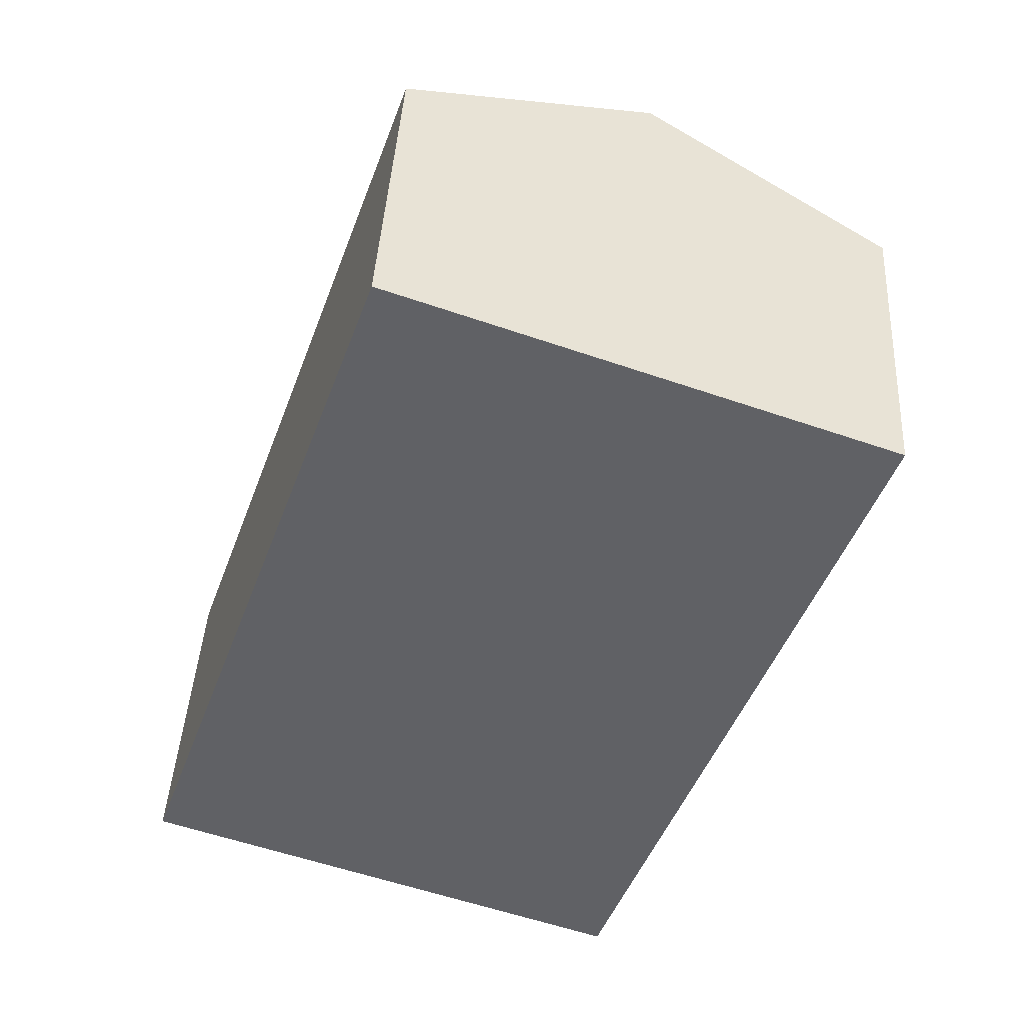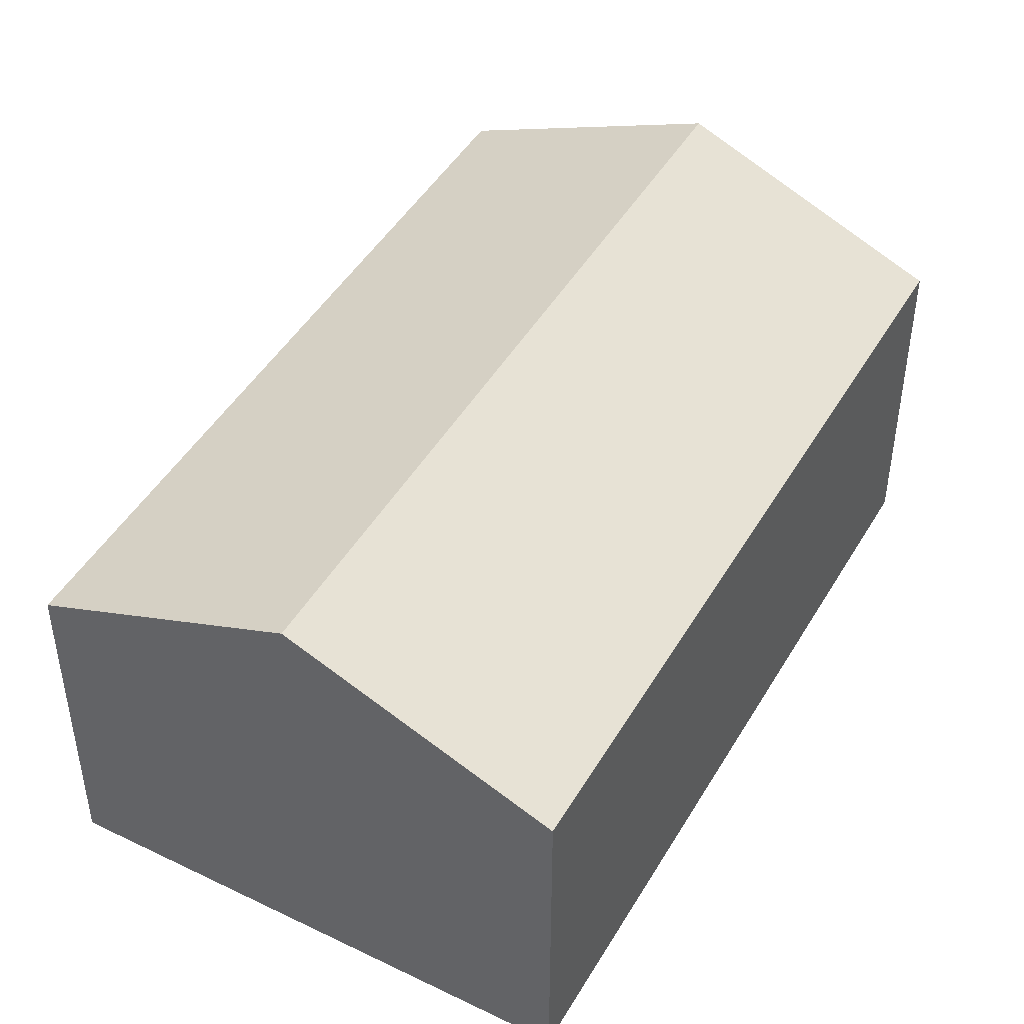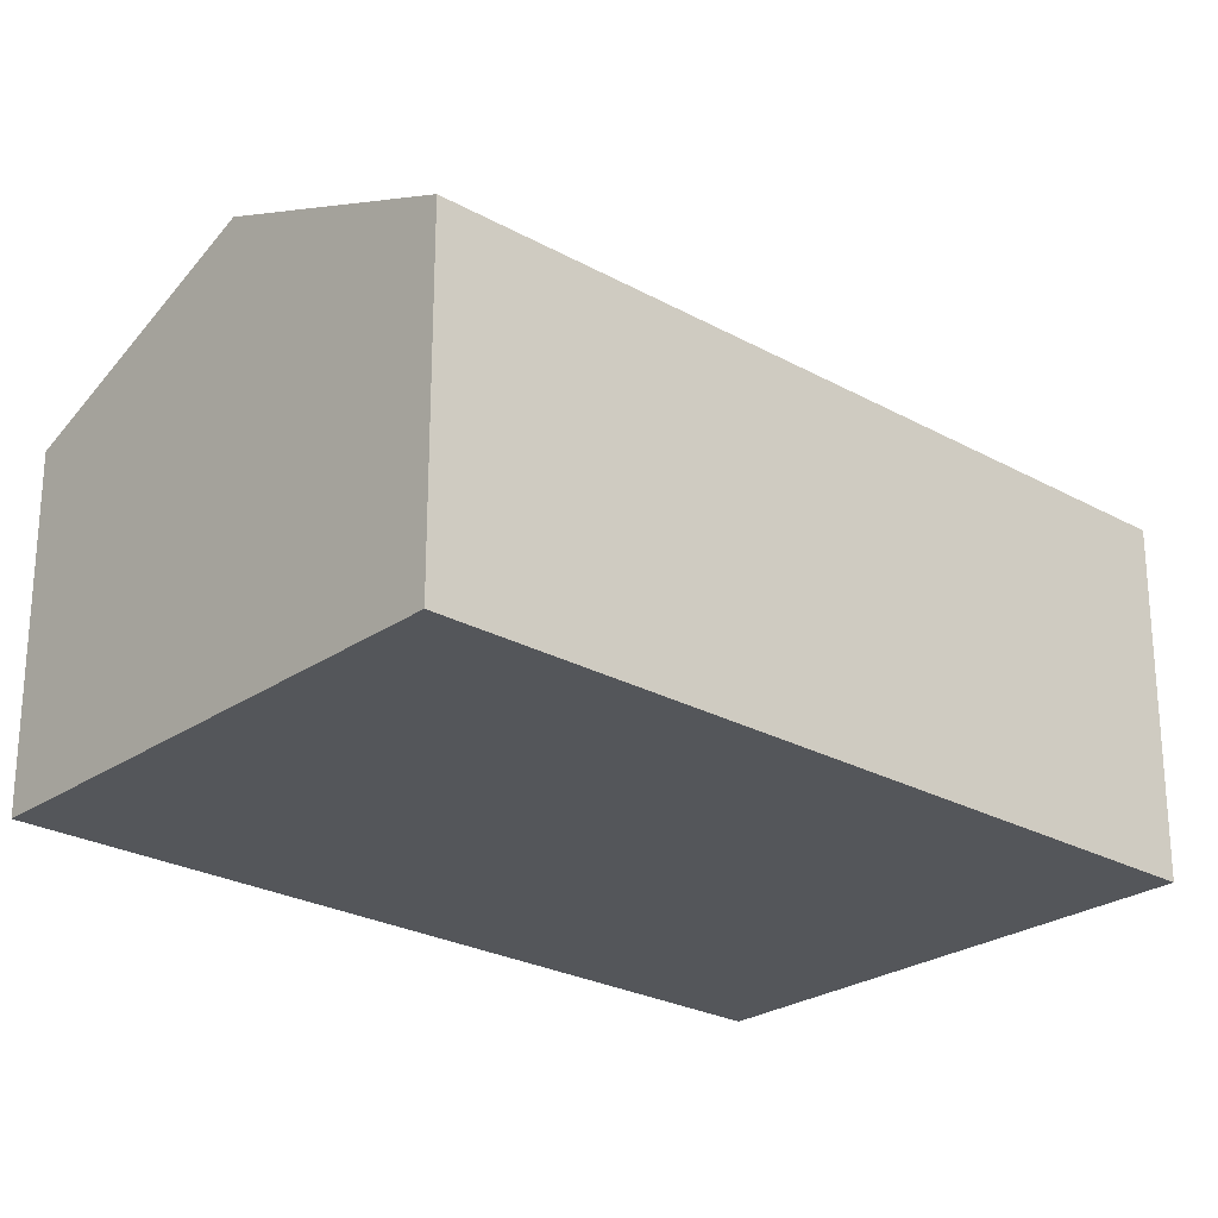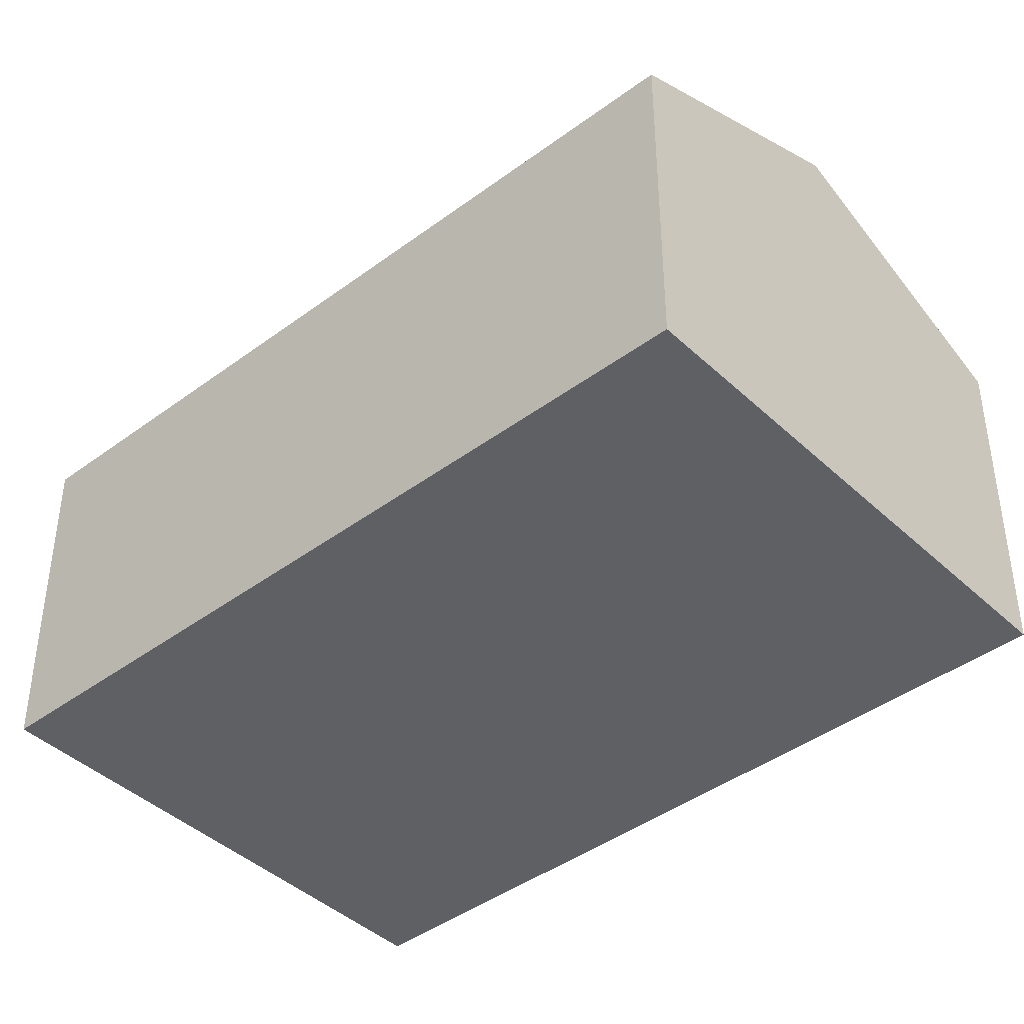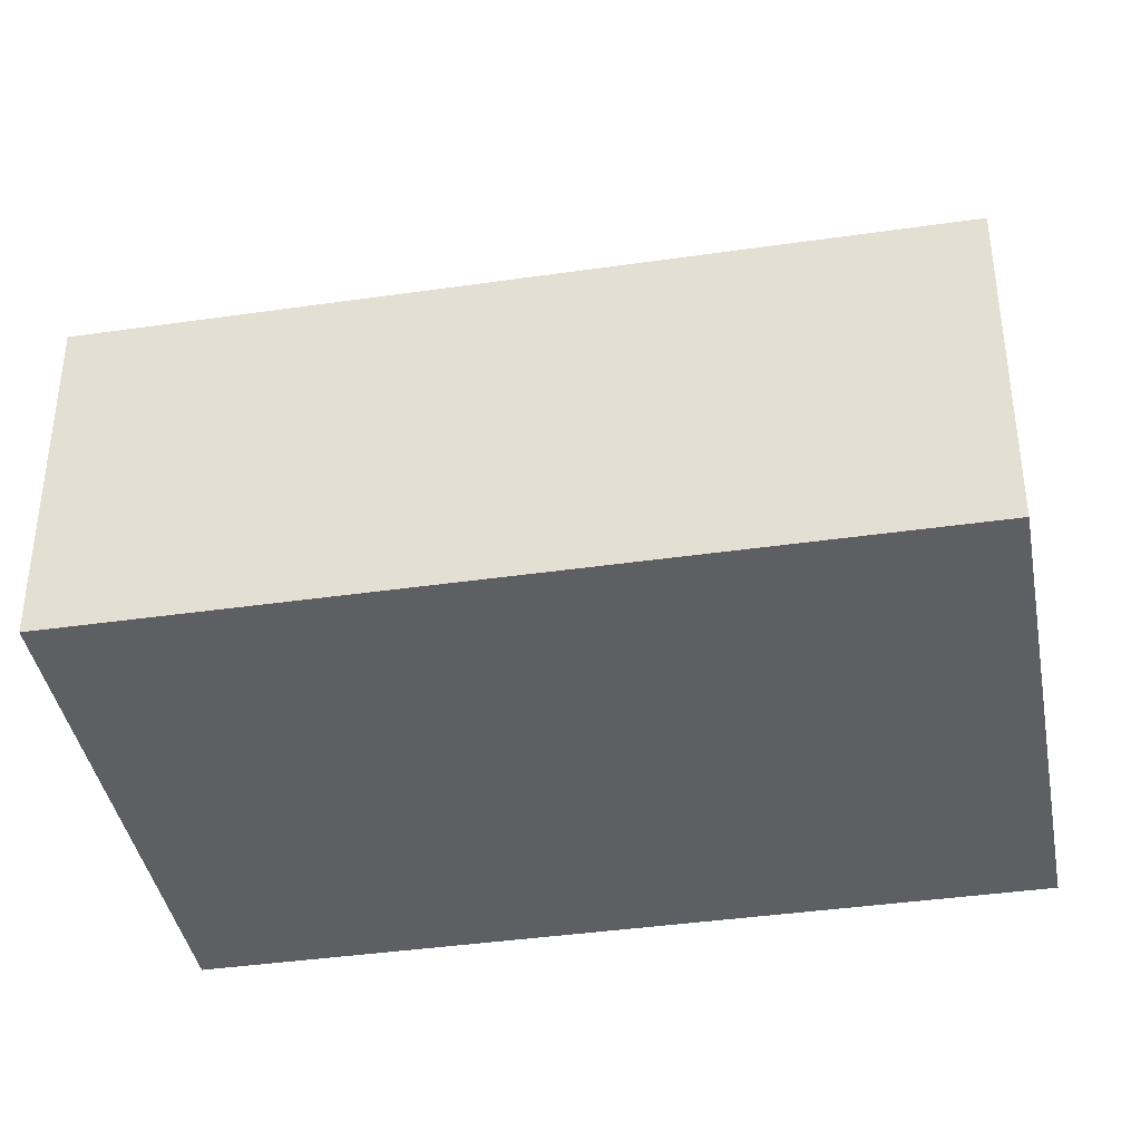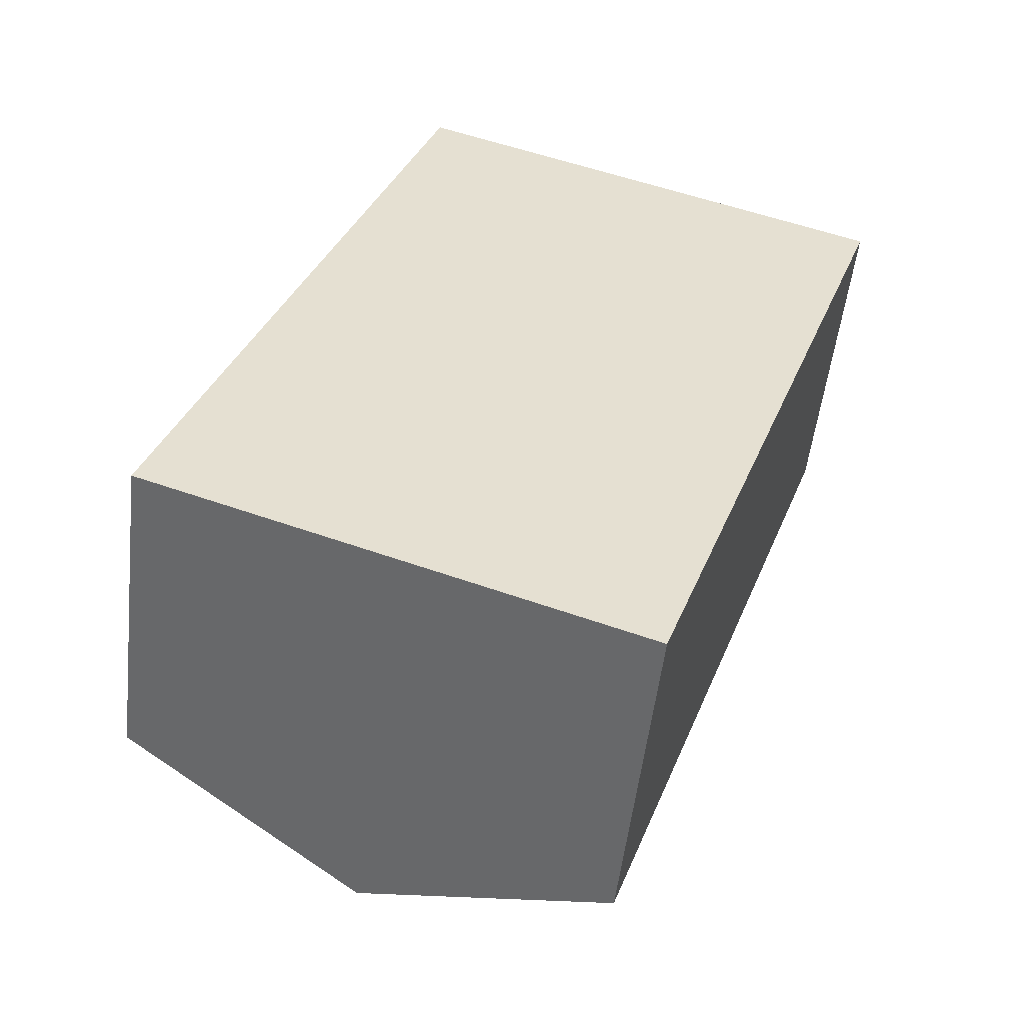
<metadata>
{"format":"obj","ext":"obj","renderer":"f3d","projection":"perspective","resolution":1024,"background":"white","views":[{"elev":42.4,"azim":3.3,"up":"+Z"},{"elev":46.3,"azim":48.5,"up":"+Y"},{"elev":-25.3,"azim":67.6,"up":"+Y"},{"elev":-42.1,"azim":151.3,"up":"+Y"},{"elev":-39.6,"azim":119.7,"up":"+Y"},{"elev":-53.1,"azim":-6.6,"up":"+Z"}]}
</metadata>
<code>
v  6.781 8.358 19.15
v  6.239 11.06 -2.209
v  0 8.358 5.118e-16
v  13.02 11.06 16.94
v  14.67 10.35 16.36
v  18.46 8.706 15.02
v  19.26 8.356 14.73
v  16.39 8.358 6.63
v  15.61 8.359 4.424
v  14.67 8.36 1.783
v  12.65 8.361 -3.916
v  12.47 8.361 -4.415
v  12.47 2.703e-16 -4.415
v  6.239 1.353e-16 -2.209
v  0 0 0
v  6.781 -1.173e-15 19.15
v  13.02 -1.037e-15 16.94
v  19.26 -9.02e-16 14.73
v  14.67 -1.002e-15 16.36
v  18.46 -9.196e-16 15.02
v  12.65 2.398e-16 -3.916
v  14.67 -1.092e-16 1.783
v  15.61 -2.709e-16 4.424
v  16.39 -4.06e-16 6.63
g defaultobject
f 1 2 3
f 2 1 4
f 5 2 4
f 2 5 6
f 2 6 7
f 2 7 8
f 2 8 9
f 2 9 10
f 2 10 11
f 2 11 12
f 13 2 12
f 2 13 3
f 3 13 14
f 3 14 15
f 15 1 3
f 1 15 16
f 16 4 1
f 4 16 5
f 5 16 6
f 6 16 17
f 6 17 7
f 7 17 18
f 18 17 19
f 18 19 20
f 11 13 12
f 13 11 21
f 21 11 10
f 21 10 22
f 22 10 9
f 22 9 23
f 23 9 8
f 23 8 24
f 24 8 7
f 24 7 18
f 15 17 16
f 17 15 19
f 19 15 20
f 20 15 18
f 18 15 24
f 24 15 23
f 23 15 22
f 22 15 21
f 21 15 14
f 21 14 13

</code>
